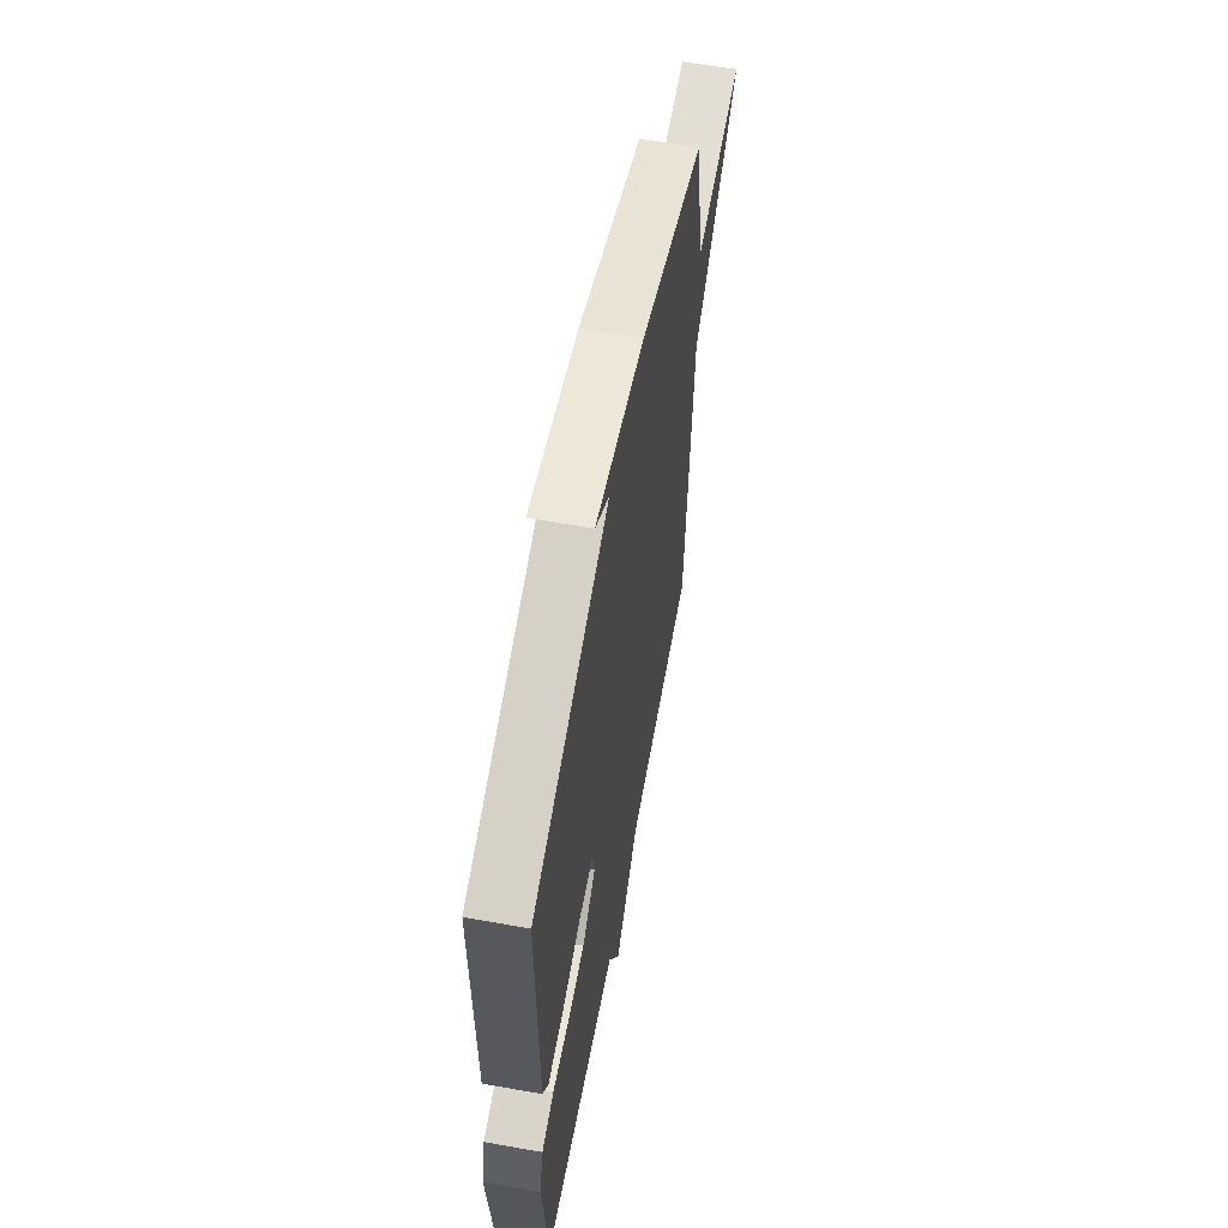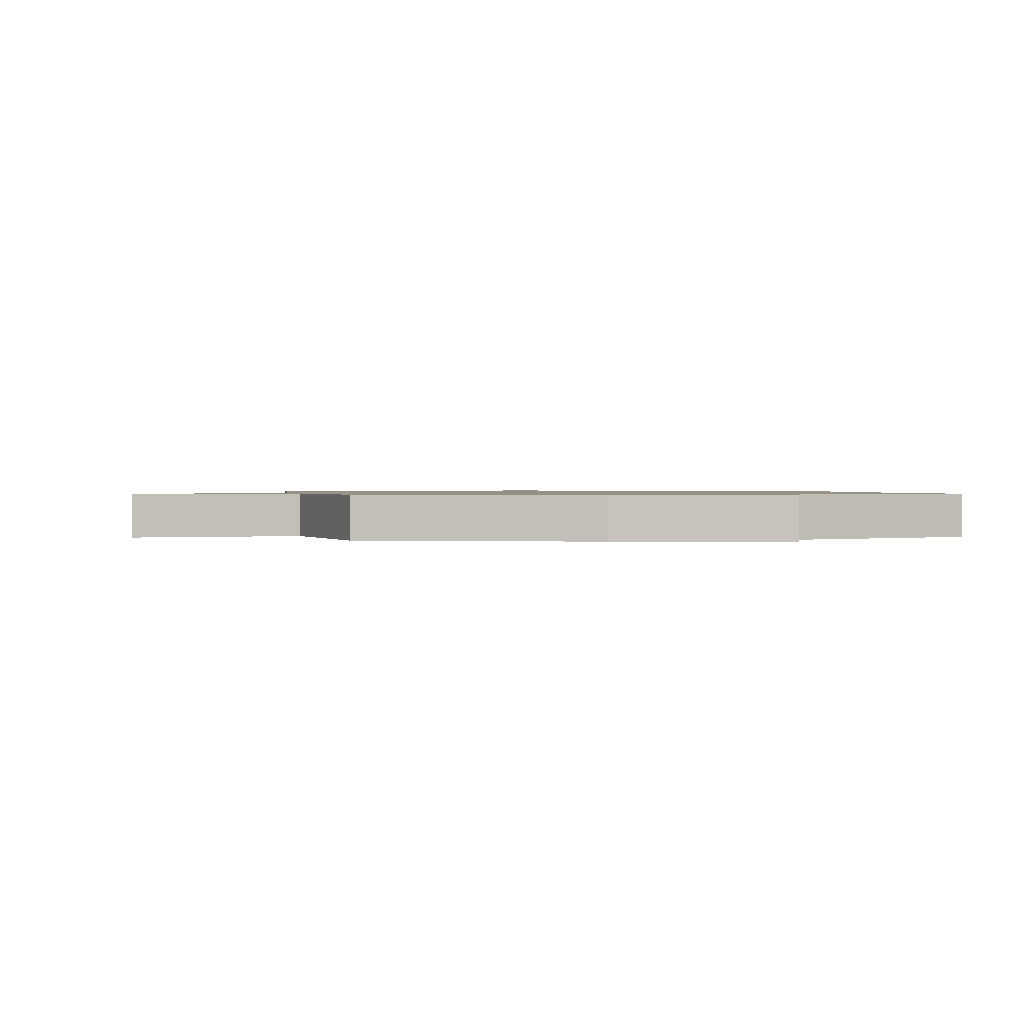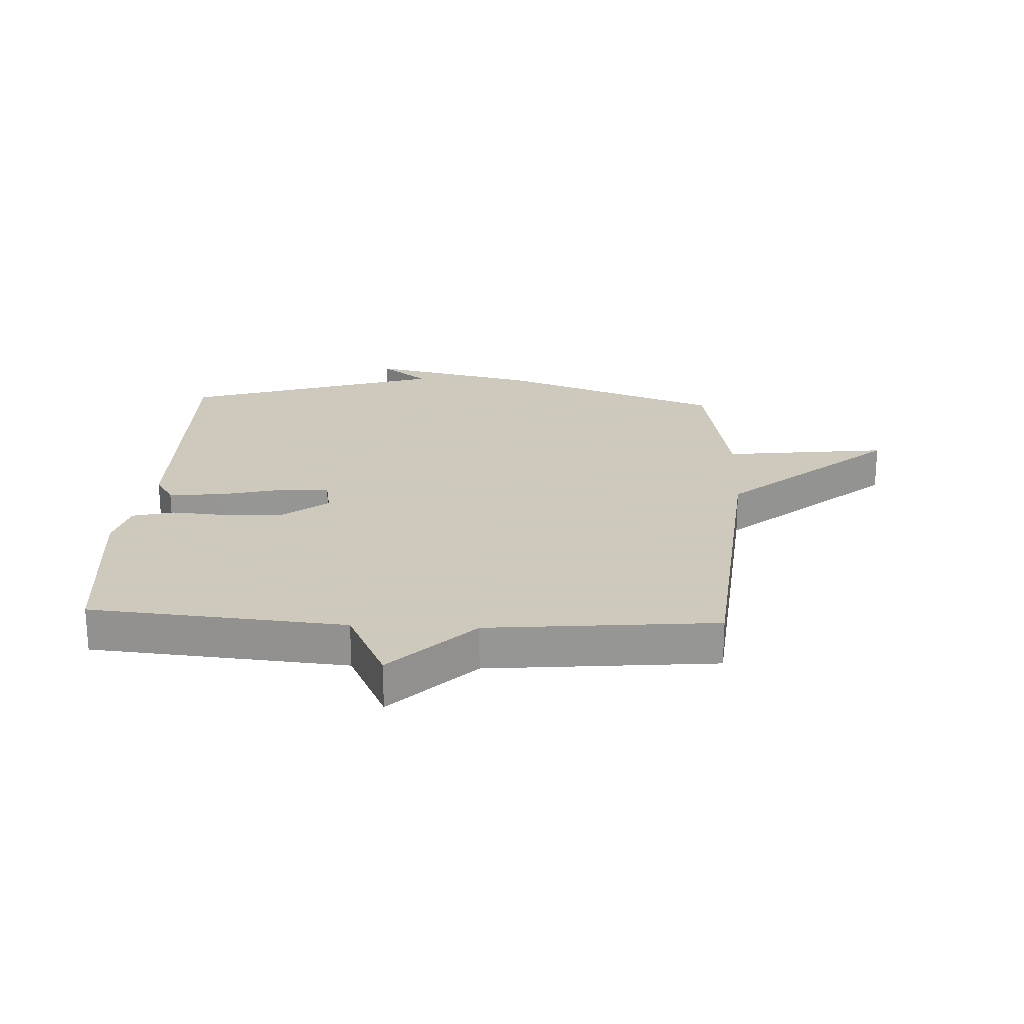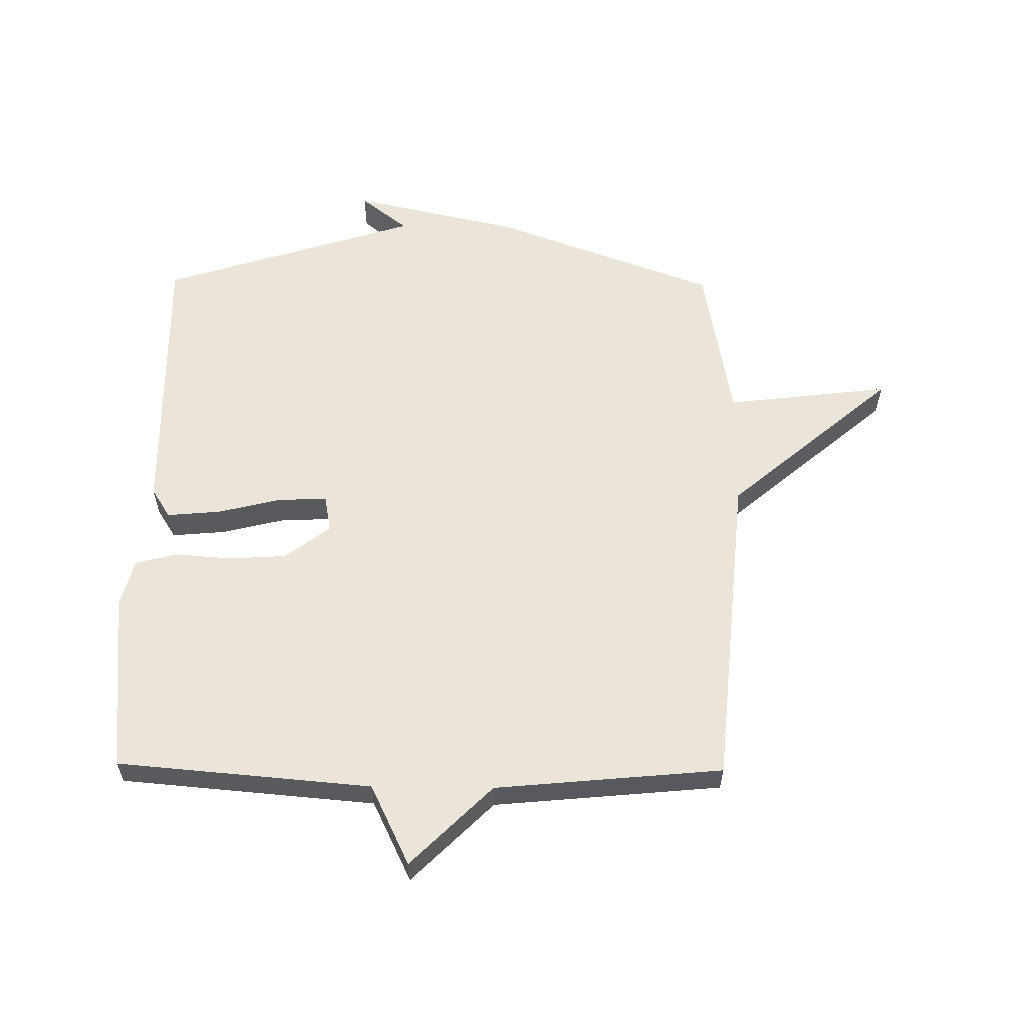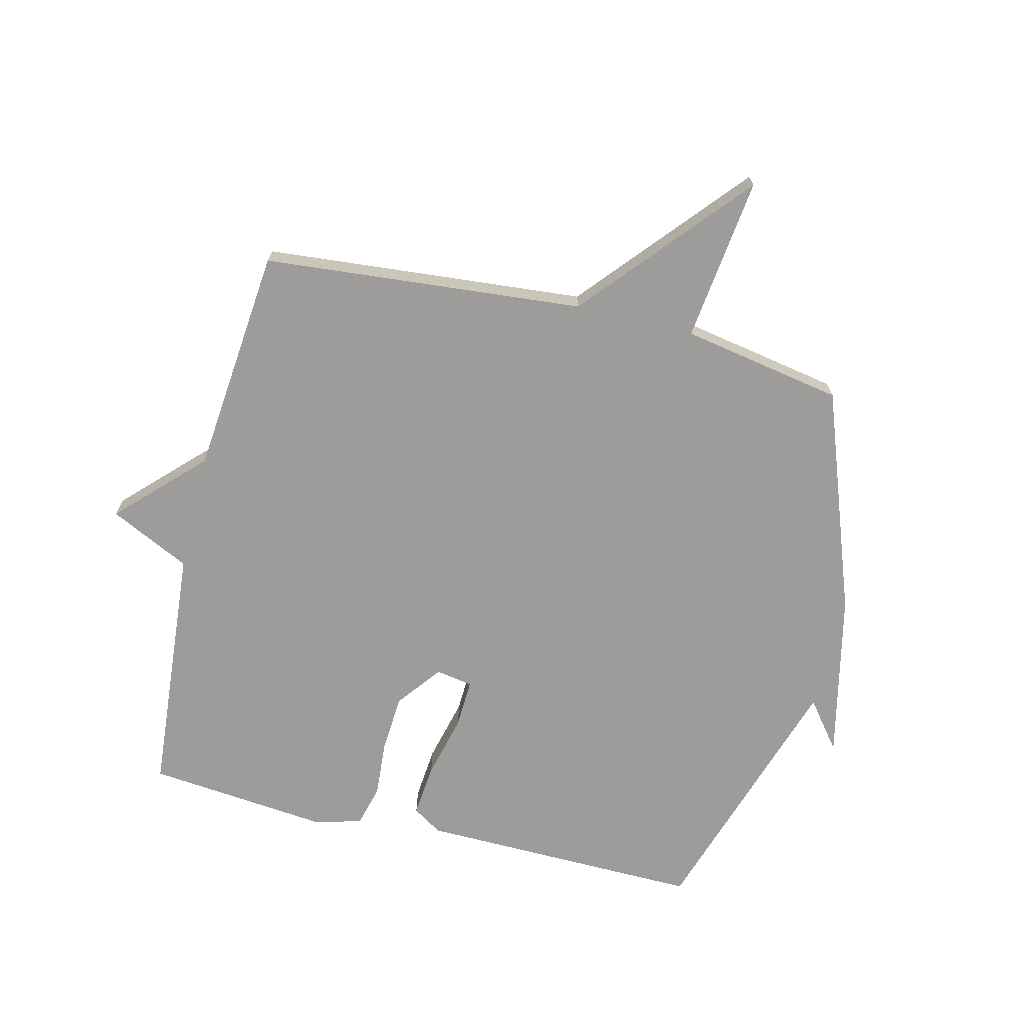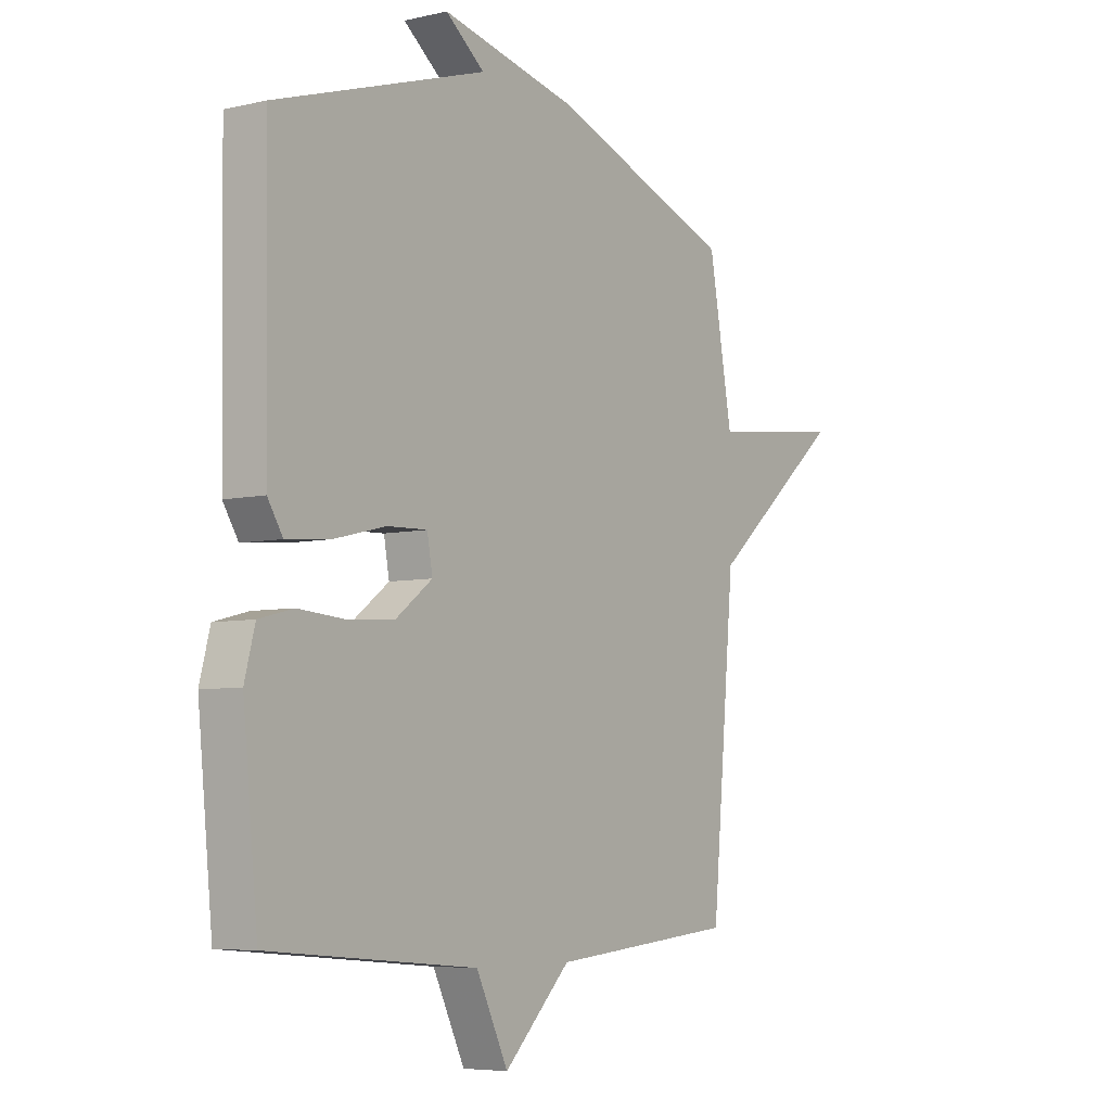
<metadata>
{"format":"obj","ext":"obj","renderer":"f3d","projection":"perspective","resolution":1024,"background":"white","views":[{"elev":60.0,"azim":100.4,"up":"+Z"},{"elev":0.9,"azim":-11.9,"up":"+Y"},{"elev":22.6,"azim":-177.2,"up":"+Y"},{"elev":58.8,"azim":-179.3,"up":"+Y"},{"elev":-70.0,"azim":-103.8,"up":"+Y"},{"elev":-6.0,"azim":125.1,"up":"+Z"}]}
</metadata>
<code>
v -0.5 0.07 0.5
v -0.129 0.07 0.636
v 0.15 0.07 0.698
v 0.071 0.07 0.636
v 0.5 0.07 0.5
v 0.493 0.07 0.028
v 0.462 0.07 -0.021
v 0.373 0.07 -0.013
v 0.267 0.07 0.013
v 0.186 0.07 0.016
v 0.175 0.07 -0.045
v 0.25 0.07 -0.102
v 0.346 0.07 -0.108
v 0.44 0.07 -0.101
v 0.509 0.07 -0.119
v 0.53 0.07 -0.199
v 0.5 0.07 -0.5
v 0.078 0.07 -0.536
v 0.013 0.07 -0.67
v -0.122 0.07 -0.536
v -0.5 0.07 -0.5
v -0.548 0.07 0.032
v -0.821 0.07 0.265
v -0.548 0.07 0.232
v -0.5 0 0.5
v -0.129 0 0.636
v 0.15 0 0.698
v 0.071 0 0.636
v 0.5 0 0.5
v 0.493 0 0.028
v 0.462 0 -0.021
v 0.373 0 -0.013
v 0.267 0 0.013
v 0.186 0 0.016
v 0.175 0 -0.045
v 0.25 0 -0.102
v 0.346 0 -0.108
v 0.44 0 -0.101
v 0.509 0 -0.119
v 0.53 0 -0.199
v 0.5 0 -0.5
v 0.078 0 -0.536
v 0.013 0 -0.67
v -0.122 0 -0.536
v -0.5 0 -0.5
v -0.548 0 0.032
v -0.821 0 0.265
v -0.548 0 0.232
f 22 23 24
f 24 1 2
f 22 24 2
f 21 22 2
f 20 21 2
f 18 19 20 2
f 16 17 18
f 15 16 18
f 14 15 18
f 13 14 18
f 12 13 18
f 11 12 18
f 10 11 18 2
f 9 10 2
f 8 9 2
f 7 8 2
f 6 7 2
f 5 6 2
f 4 5 2
f 2 3 4
f 48 47 46
f 26 25 48
f 26 48 46
f 26 46 45
f 26 45 44
f 26 44 43 42
f 42 41 40
f 42 40 39
f 42 39 38
f 42 38 37
f 42 37 36
f 42 36 35
f 26 42 35 34
f 26 34 33
f 26 33 32
f 26 32 31
f 26 31 30
f 26 30 29
f 26 29 28
f 28 27 26
f 1 25 26 2
f 2 26 27 3
f 3 27 28 4
f 4 28 29 5
f 5 29 30 6
f 6 30 31 7
f 7 31 32 8
f 8 32 33 9
f 9 33 34 10
f 10 34 35 11
f 11 35 36 12
f 12 36 37 13
f 13 37 38 14
f 14 38 39 15
f 15 39 40 16
f 16 40 41 17
f 17 41 42 18
f 18 42 43 19
f 19 43 44 20
f 20 44 45 21
f 21 45 46 22
f 22 46 47 23
f 23 47 48 24
f 24 48 25 1

</code>
